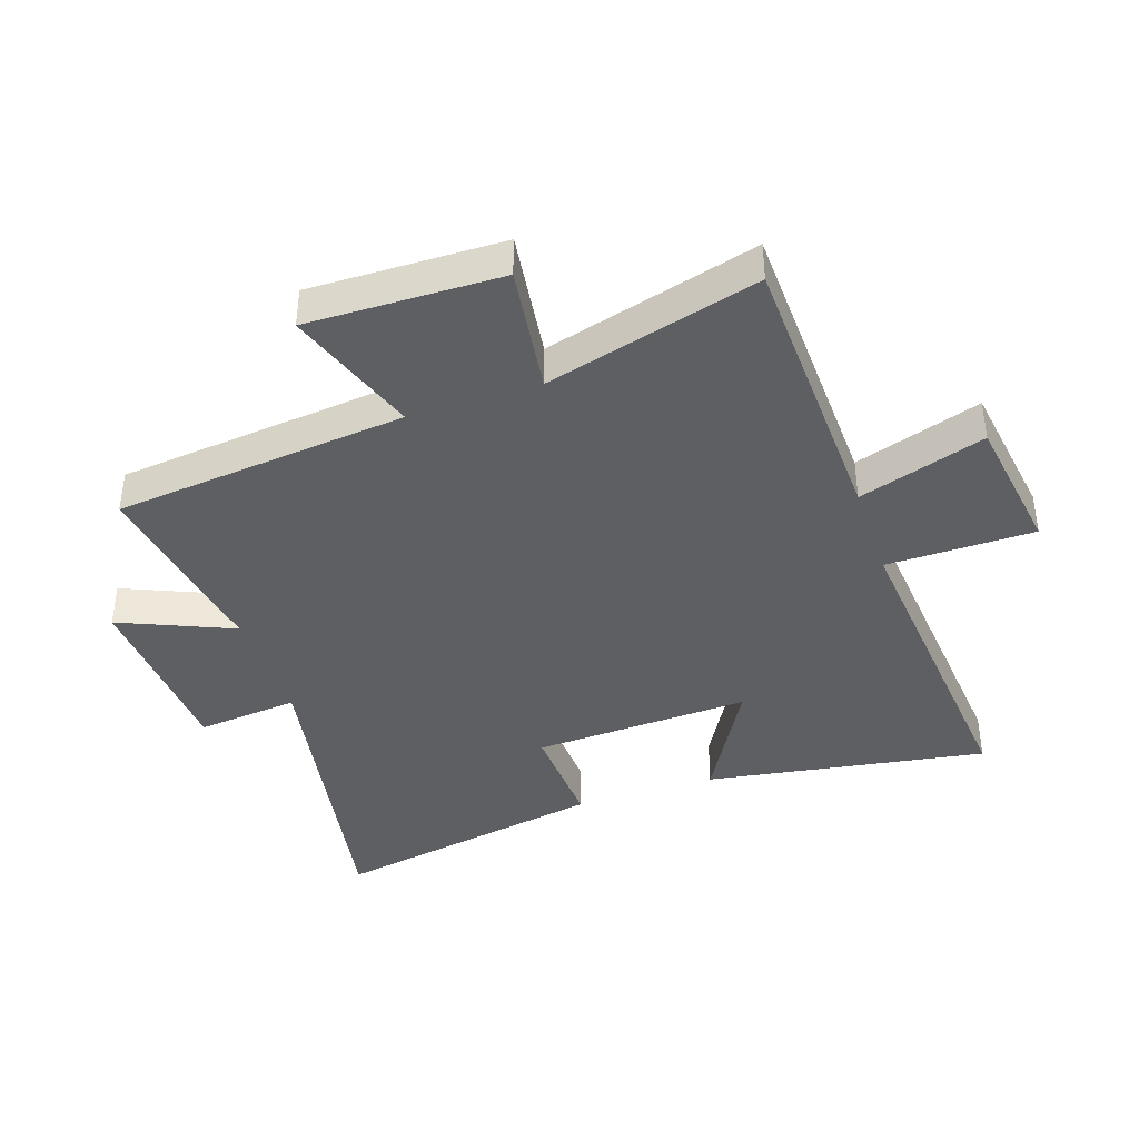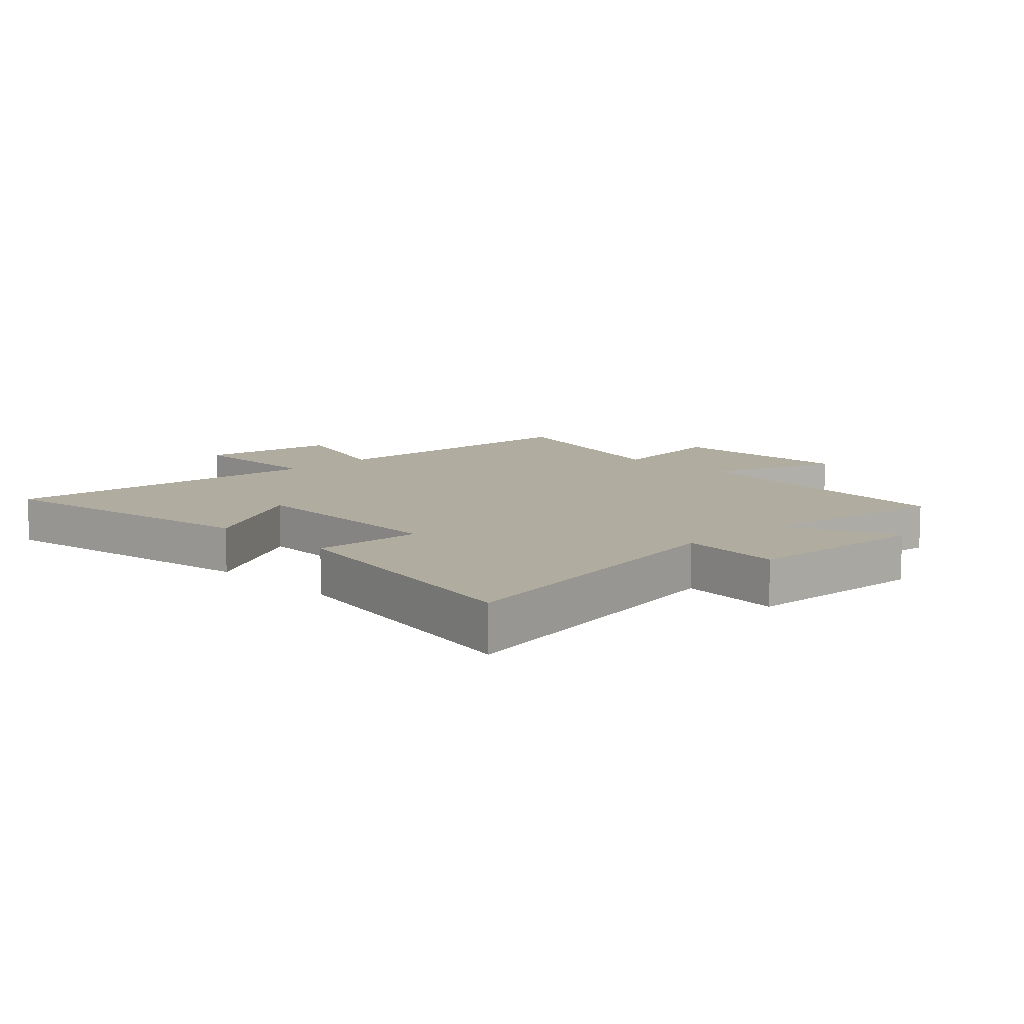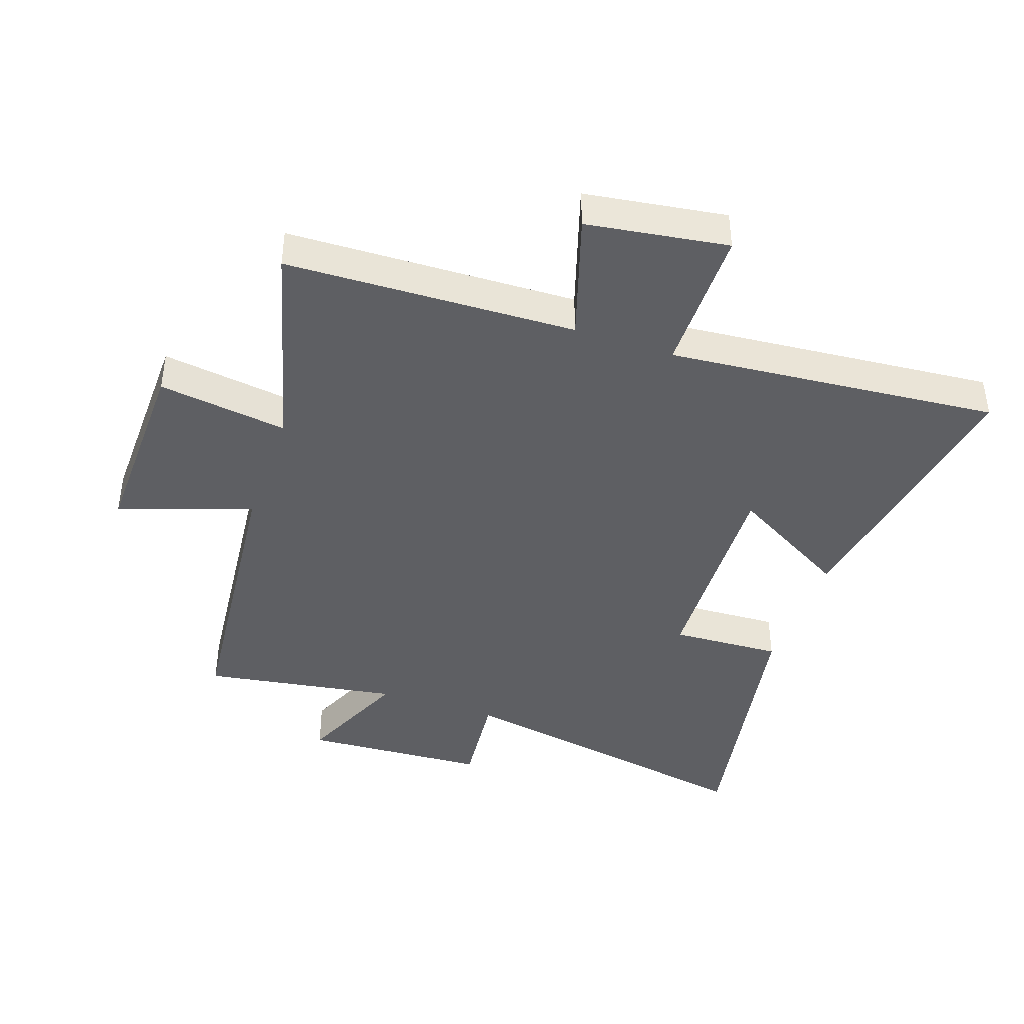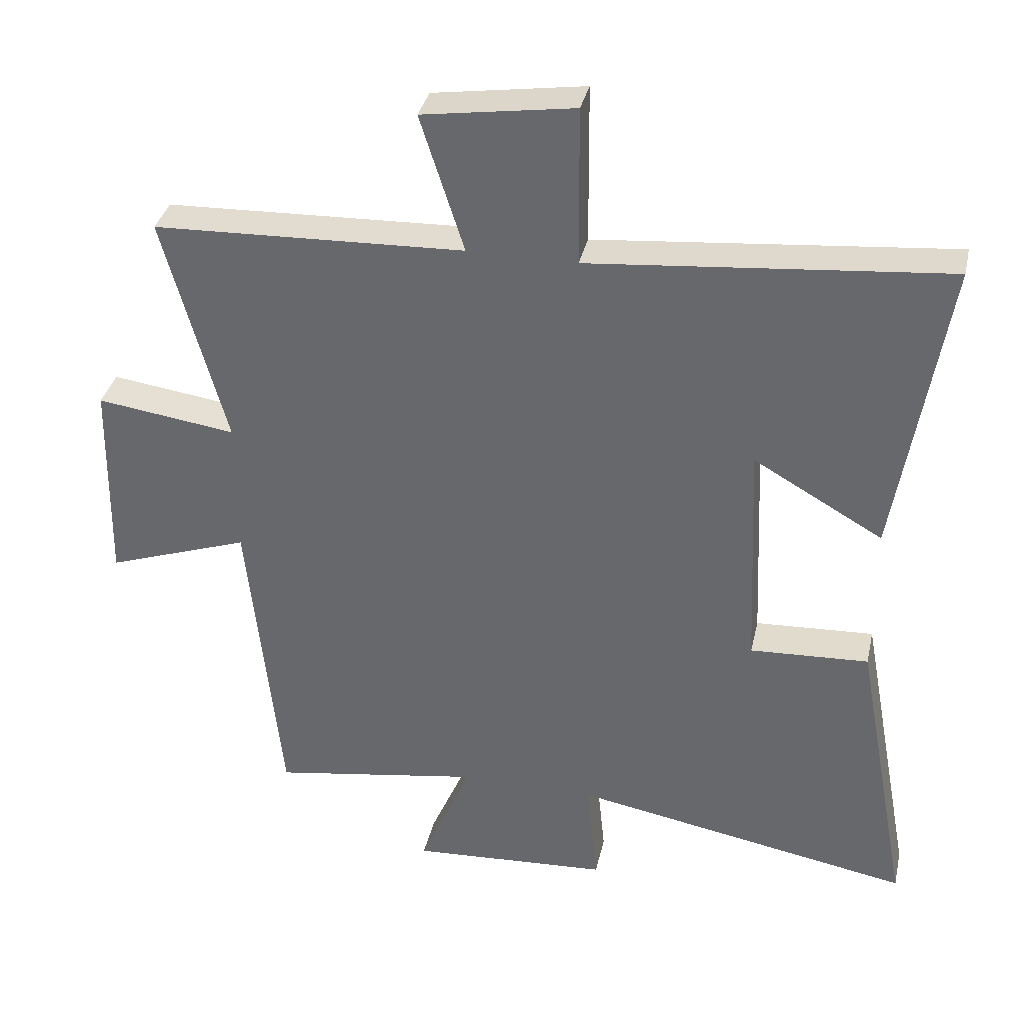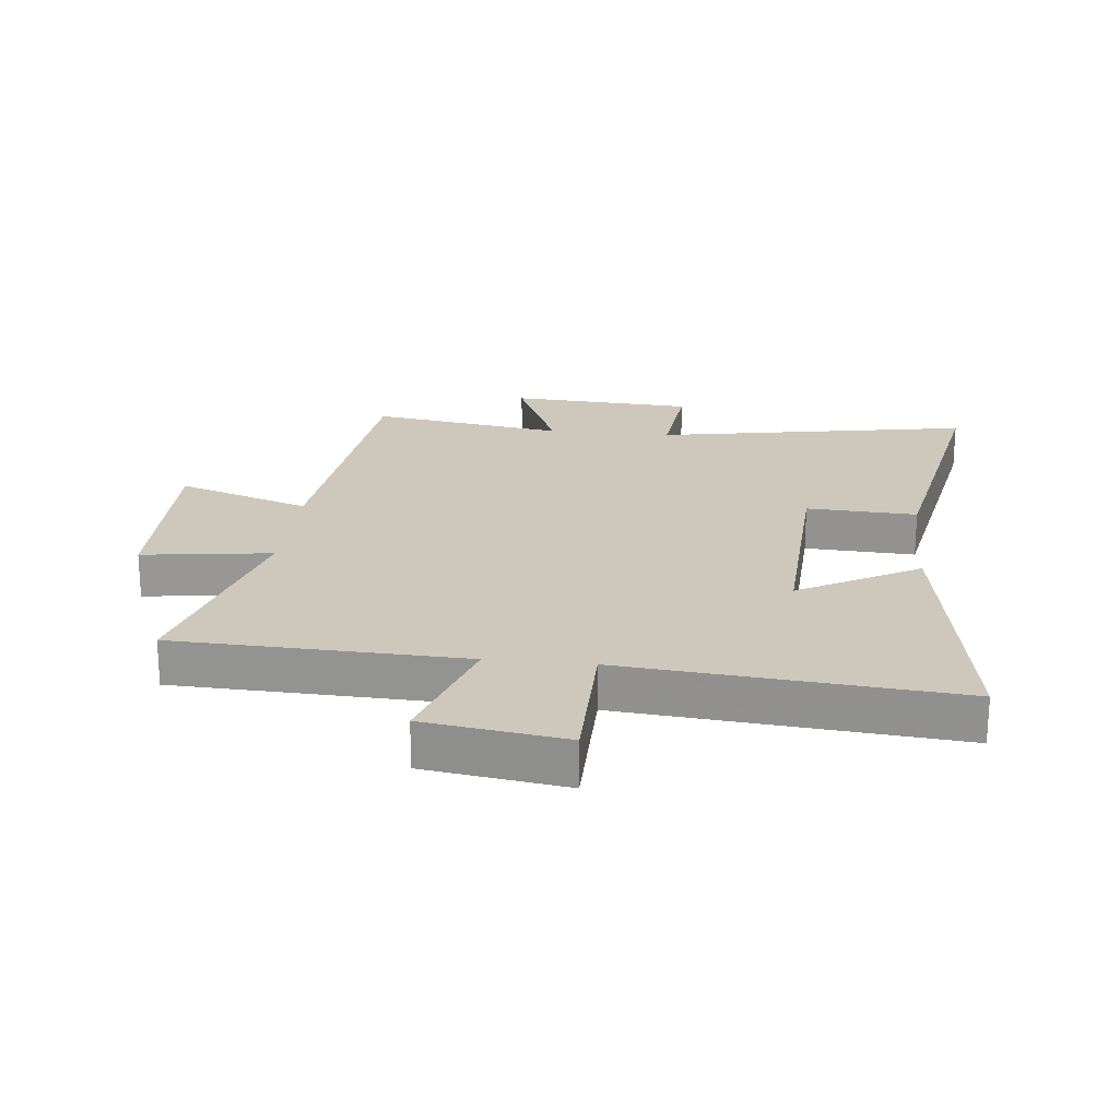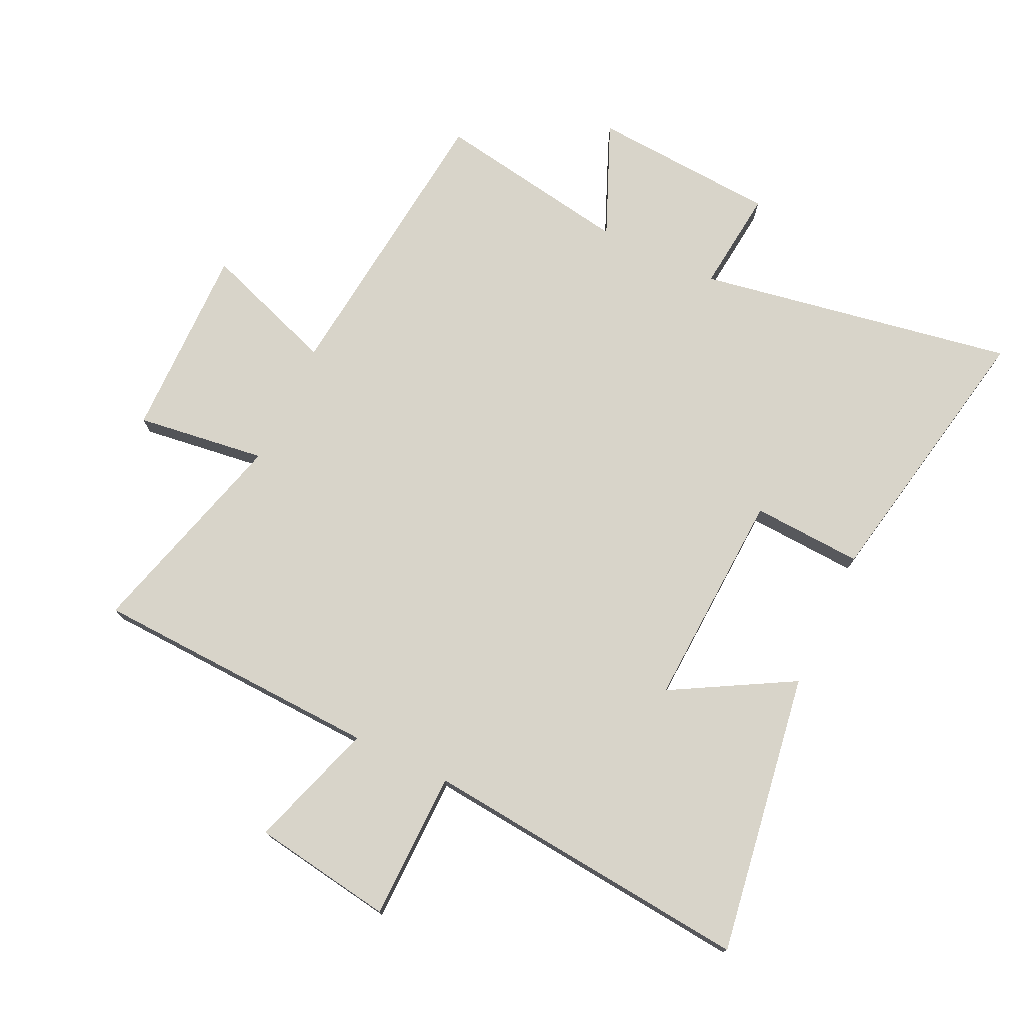
<metadata>
{"format":"obj","ext":"obj","renderer":"f3d","projection":"perspective","resolution":1024,"background":"white","views":[{"elev":-40.2,"azim":-71.4,"up":"+Y"},{"elev":9.9,"azim":135.7,"up":"+Y"},{"elev":-41.8,"azim":-19.2,"up":"+Y"},{"elev":35.5,"azim":12.5,"up":"+Z"},{"elev":21.8,"azim":6.1,"up":"+Y"},{"elev":75.4,"azim":25.7,"up":"+Y"}]}
</metadata>
<code>
v 0.574 0.07 0.549
v 0.5 0.07 0.092
v 0.305 0.07 0.203
v 0.321 0.07 -0.151
v 0.5 0.07 -0.142
v 0.584 0.07 -0.593
v 0.07 0.07 -0.5
v 0.087 0.07 -0.666
v -0.213 0.07 -0.684
v -0.134 0.07 -0.5
v -0.451 0.07 -0.551
v -0.5 0.07 -0.074
v -0.716 0.07 -0.149
v -0.71 0.07 0.165
v -0.5 0.07 0.136
v -0.594 0.07 0.483
v -0.126 0.07 0.5
v -0.192 0.07 0.706
v 0.036 0.07 0.74
v 0.038 0.07 0.5
v 0.574 0 0.549
v 0.5 0 0.092
v 0.305 0 0.203
v 0.321 0 -0.151
v 0.5 0 -0.142
v 0.584 0 -0.593
v 0.07 0 -0.5
v 0.087 0 -0.666
v -0.213 0 -0.684
v -0.134 0 -0.5
v -0.451 0 -0.551
v -0.5 0 -0.074
v -0.716 0 -0.149
v -0.71 0 0.165
v -0.5 0 0.136
v -0.594 0 0.483
v -0.126 0 0.5
v -0.192 0 0.706
v 0.036 0 0.74
v 0.038 0 0.5
f 17 18 19 20
f 15 16 17 20
f 15 20 1
f 12 13 14 15
f 10 11 12 15
f 7 8 9 10
f 7 10 15
f 4 5 6 7
f 3 4 7 15
f 1 2 3
f 1 3 15
f 40 39 38 37
f 40 37 36 35
f 21 40 35
f 35 34 33 32
f 35 32 31 30
f 30 29 28 27
f 35 30 27
f 27 26 25 24
f 35 27 24 23
f 23 22 21
f 35 23 21
f 1 21 22 2
f 2 22 23 3
f 3 23 24 4
f 4 24 25 5
f 5 25 26 6
f 6 26 27 7
f 7 27 28 8
f 8 28 29 9
f 9 29 30 10
f 10 30 31 11
f 11 31 32 12
f 12 32 33 13
f 13 33 34 14
f 14 34 35 15
f 15 35 36 16
f 16 36 37 17
f 17 37 38 18
f 18 38 39 19
f 19 39 40 20
f 20 40 21 1

</code>
